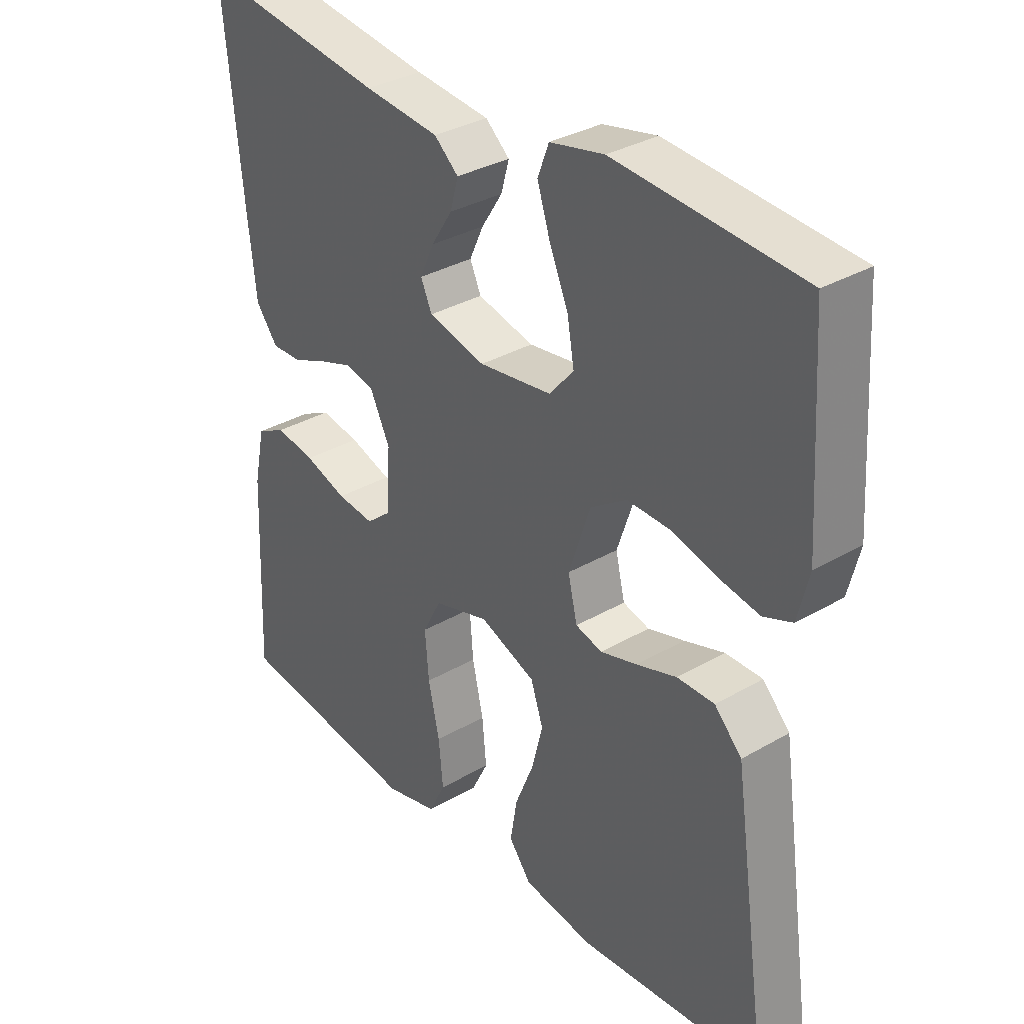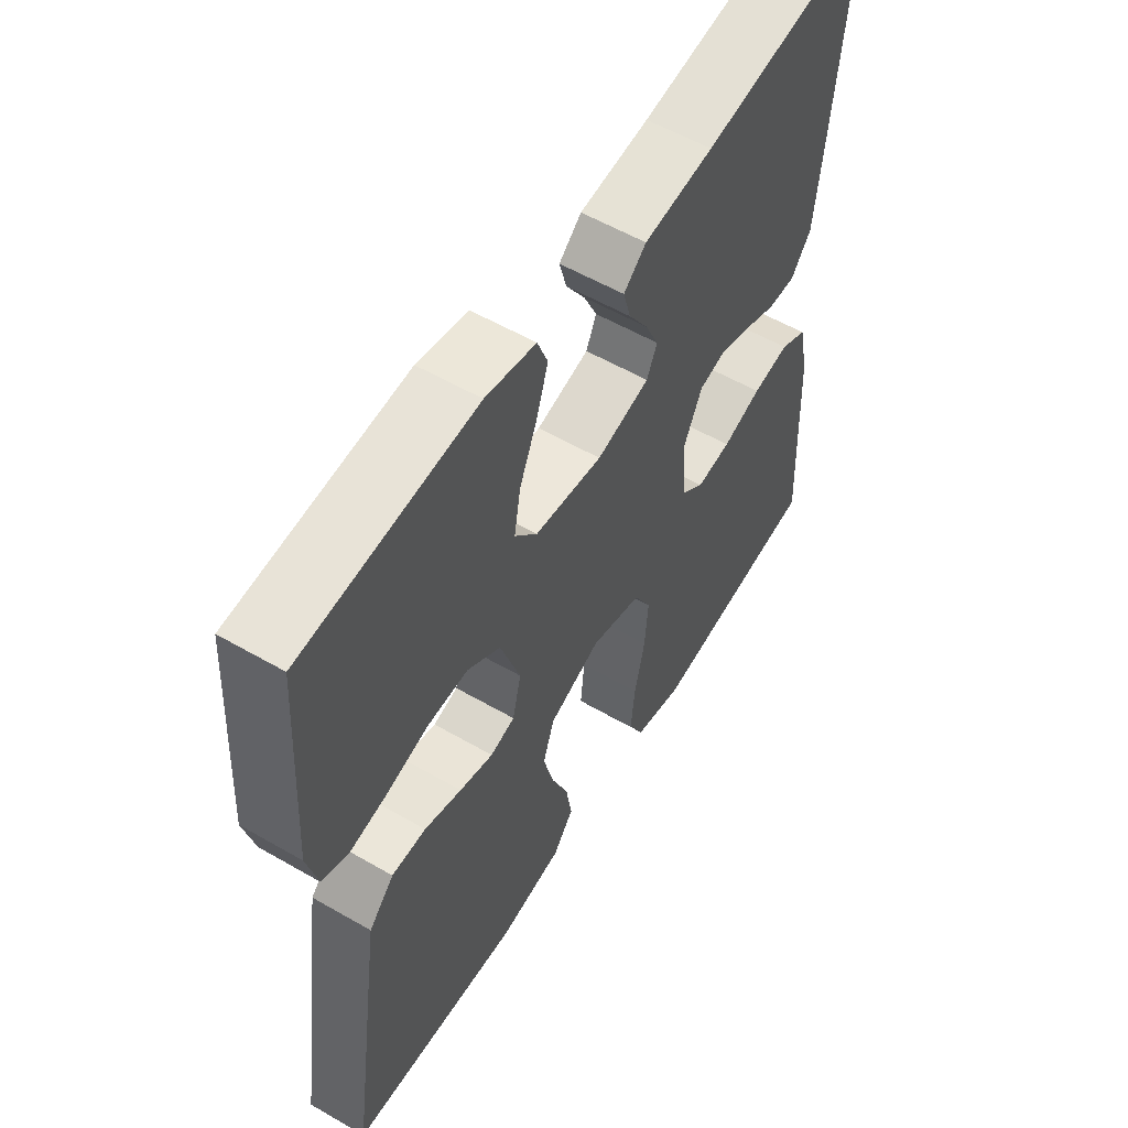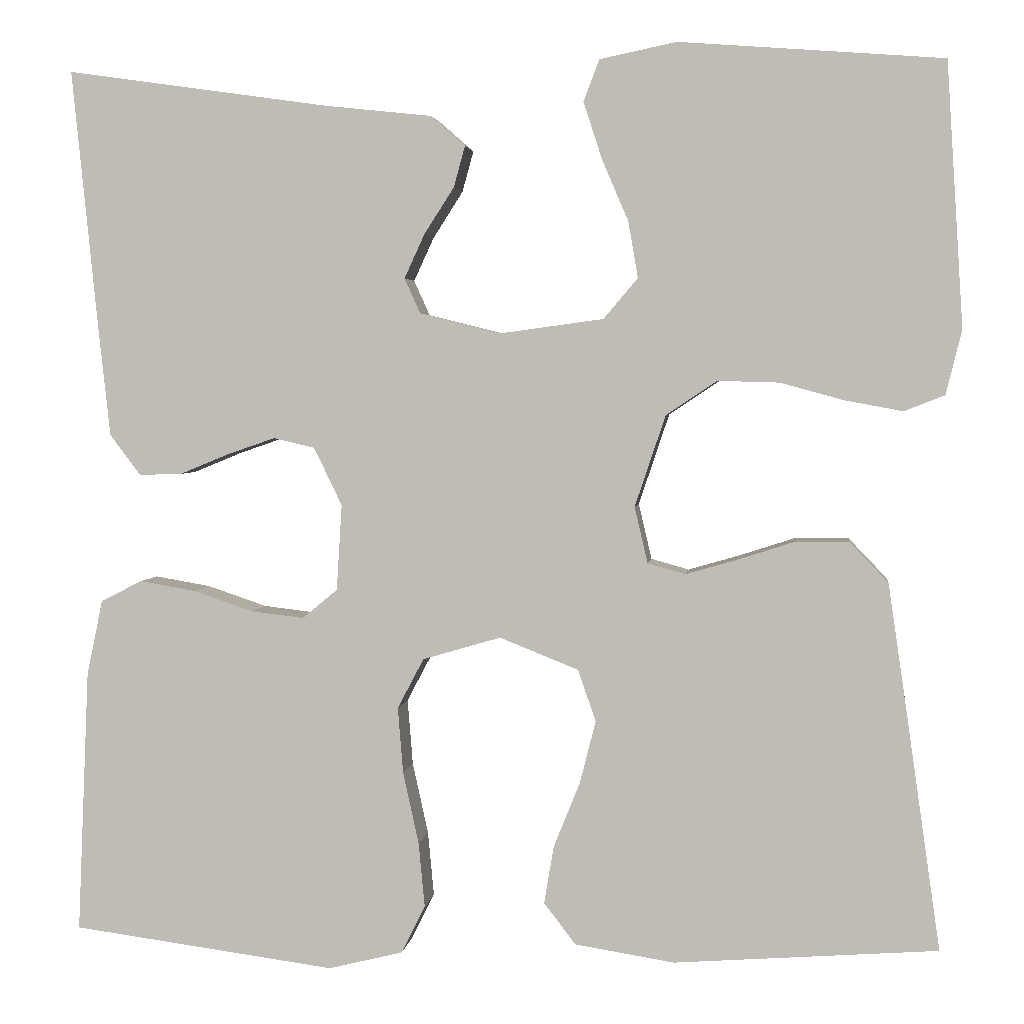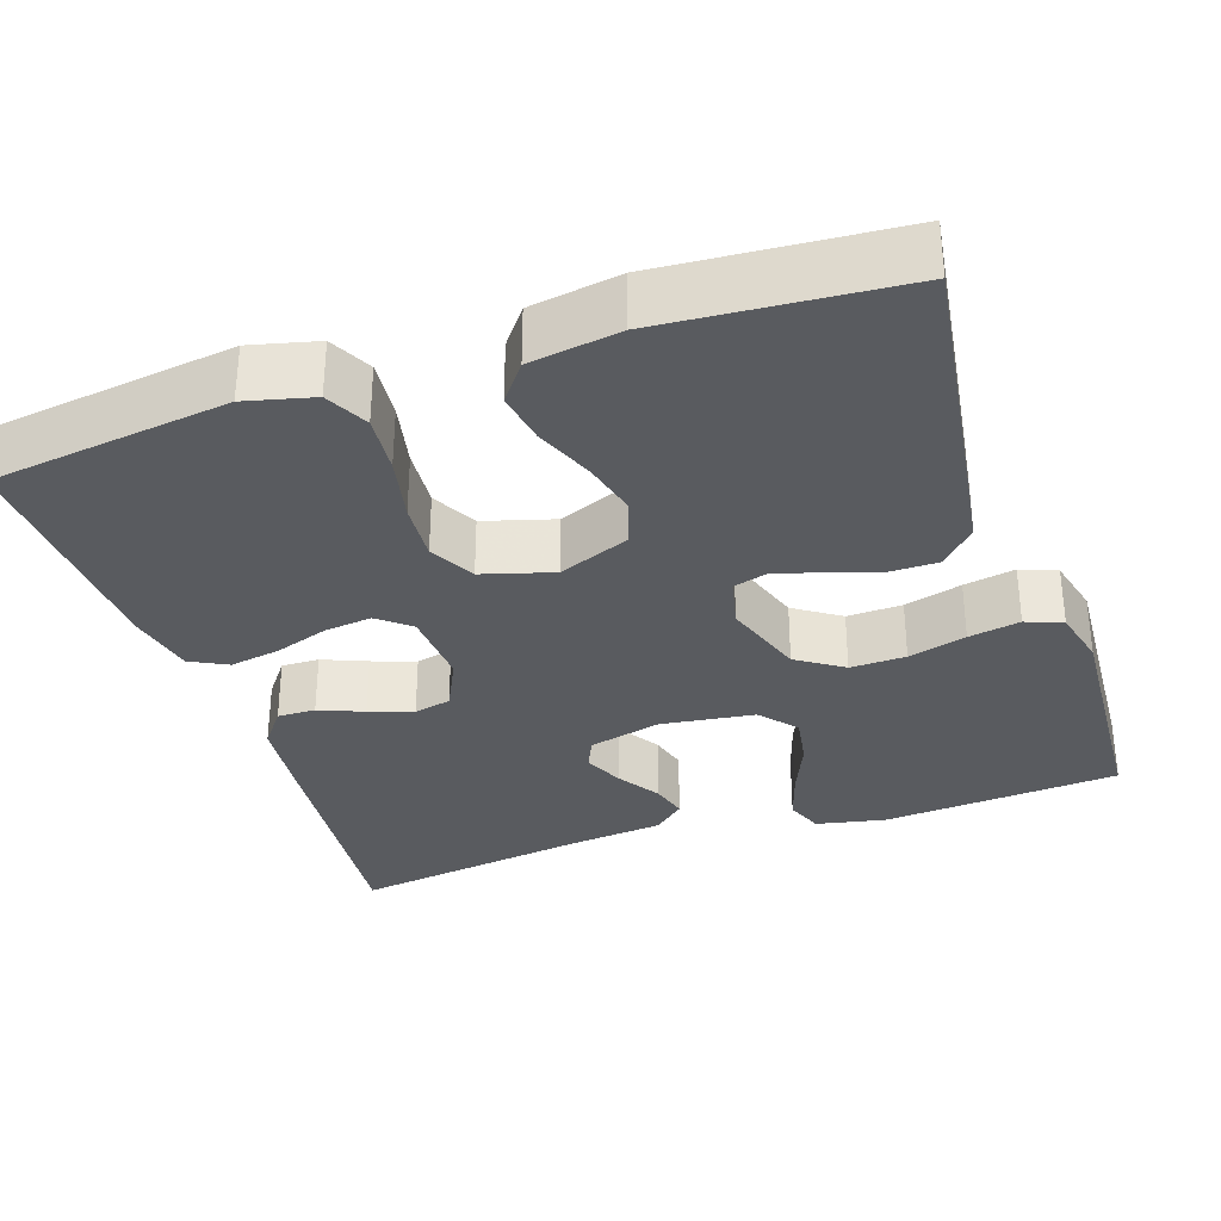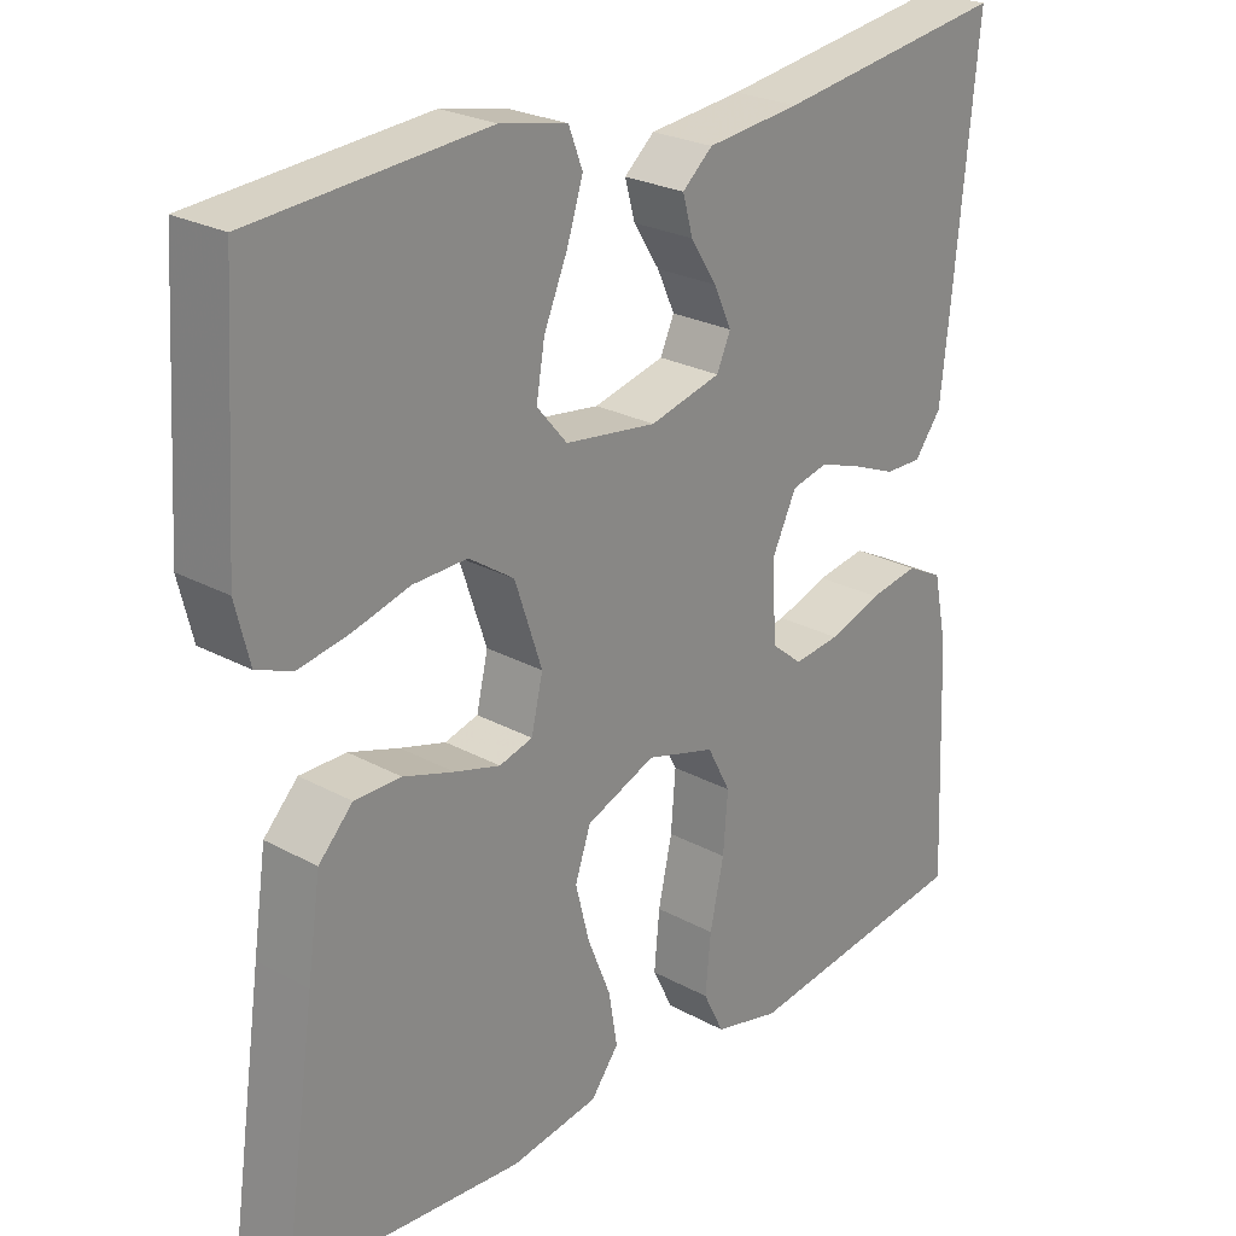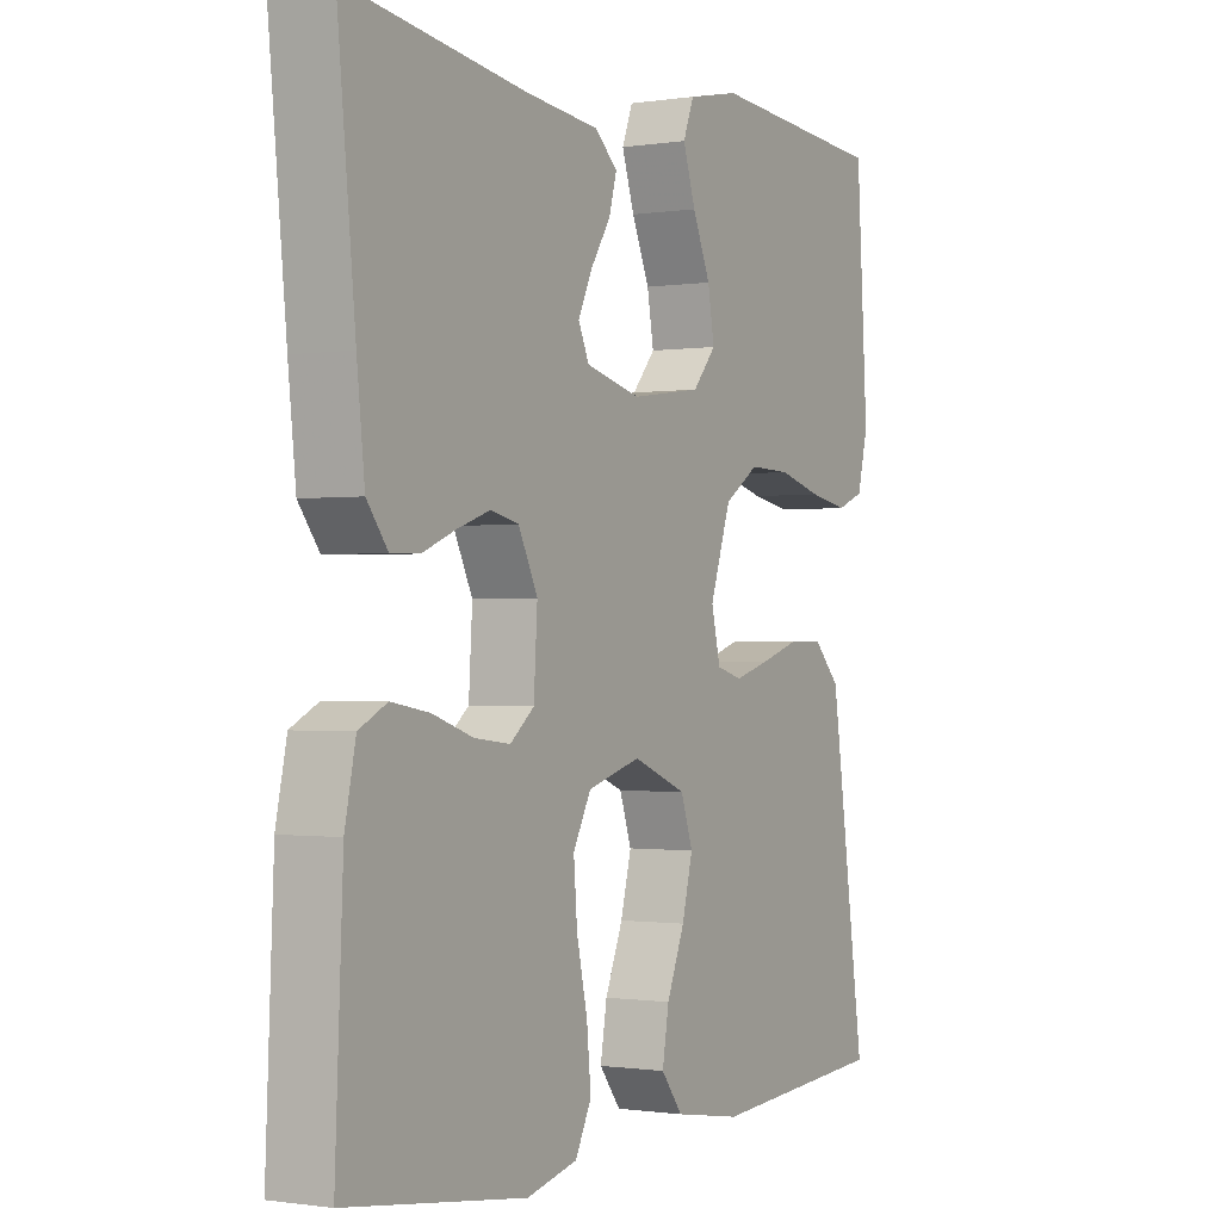
<metadata>
{"format":"obj","ext":"obj","renderer":"f3d","projection":"perspective","resolution":1024,"background":"white","views":[{"elev":33.3,"azim":-128.6,"up":"+Z"},{"elev":56.7,"azim":-58.9,"up":"+Z"},{"elev":3.0,"azim":-173.1,"up":"+Z"},{"elev":-32.5,"azim":-161.3,"up":"+Y"},{"elev":25.0,"azim":-48.5,"up":"+Z"},{"elev":-0.8,"azim":120.0,"up":"+Z"}]}
</metadata>
<code>
v 0.5 0.07 0.5
v 0.47 0.07 0.2
v 0.457 0.07 0.08
v 0.422 0.07 0.034
v 0.374 0.07 0.035
v 0.318 0.07 0.058
v 0.263 0.07 0.077
v 0.216 0.07 0.066
v 0.184 0.07 0
v 0.19 0.07 -0.098
v 0.23 0.07 -0.131
v 0.29 0.07 -0.124
v 0.358 0.07 -0.101
v 0.422 0.07 -0.09
v 0.469 0.07 -0.114
v 0.487 0.07 -0.2
v 0.5 0.07 -0.5
v 0.2 0.07 -0.54
v 0.115 0.07 -0.519
v 0.088 0.07 -0.465
v 0.095 0.07 -0.391
v 0.113 0.07 -0.309
v 0.119 0.07 -0.234
v 0.089 0.07 -0.177
v 0 0.07 -0.151
v -0.09 0.07 -0.187
v -0.11 0.07 -0.246
v -0.092 0.07 -0.317
v -0.062 0.07 -0.391
v -0.051 0.07 -0.457
v -0.087 0.07 -0.504
v -0.2 0.07 -0.522
v -0.5 0.07 -0.5
v -0.457 0.07 -0.2
v -0.44 0.07 -0.084
v -0.396 0.07 -0.038
v -0.336 0.07 -0.038
v -0.271 0.07 -0.059
v -0.212 0.07 -0.076
v -0.169 0.07 -0.064
v -0.154 0.07 0
v -0.189 0.07 0.104
v -0.247 0.07 0.143
v -0.317 0.07 0.141
v -0.39 0.07 0.121
v -0.455 0.07 0.109
v -0.501 0.07 0.127
v -0.519 0.07 0.2
v -0.5 0.07 0.5
v -0.2 0.07 0.523
v -0.113 0.07 0.505
v -0.095 0.07 0.458
v -0.116 0.07 0.393
v -0.146 0.07 0.323
v -0.157 0.07 0.259
v -0.118 0.07 0.213
v 0 0.07 0.197
v 0.092 0.07 0.22
v 0.11 0.07 0.26
v 0.087 0.07 0.31
v 0.053 0.07 0.363
v 0.04 0.07 0.41
v 0.079 0.07 0.444
v 0.2 0.07 0.457
v 0.5 0 0.5
v 0.47 0 0.2
v 0.457 0 0.08
v 0.422 0 0.034
v 0.374 0 0.035
v 0.318 0 0.058
v 0.263 0 0.077
v 0.216 0 0.066
v 0.184 0 0
v 0.19 0 -0.098
v 0.23 0 -0.131
v 0.29 0 -0.124
v 0.358 0 -0.101
v 0.422 0 -0.09
v 0.469 0 -0.114
v 0.487 0 -0.2
v 0.5 0 -0.5
v 0.2 0 -0.54
v 0.115 0 -0.519
v 0.088 0 -0.465
v 0.095 0 -0.391
v 0.113 0 -0.309
v 0.119 0 -0.234
v 0.089 0 -0.177
v 0 0 -0.151
v -0.09 0 -0.187
v -0.11 0 -0.246
v -0.092 0 -0.317
v -0.062 0 -0.391
v -0.051 0 -0.457
v -0.087 0 -0.504
v -0.2 0 -0.522
v -0.5 0 -0.5
v -0.457 0 -0.2
v -0.44 0 -0.084
v -0.396 0 -0.038
v -0.336 0 -0.038
v -0.271 0 -0.059
v -0.212 0 -0.076
v -0.169 0 -0.064
v -0.154 0 0
v -0.189 0 0.104
v -0.247 0 0.143
v -0.317 0 0.141
v -0.39 0 0.121
v -0.455 0 0.109
v -0.501 0 0.127
v -0.519 0 0.2
v -0.5 0 0.5
v -0.2 0 0.523
v -0.113 0 0.505
v -0.095 0 0.458
v -0.116 0 0.393
v -0.146 0 0.323
v -0.157 0 0.259
v -0.118 0 0.213
v 0 0 0.197
v 0.092 0 0.22
v 0.11 0 0.26
v 0.087 0 0.31
v 0.053 0 0.363
v 0.04 0 0.41
v 0.079 0 0.444
v 0.2 0 0.457
f 61 62 63 64
f 60 61 64 1
f 59 60 1 2
f 58 59 2 3
f 57 58 3 4
f 56 57 4
f 51 52 53 54
f 49 50 51 54
f 49 54 55
f 48 49 55 56
f 44 45 46 47
f 44 47 48 56
f 35 36 37 38
f 35 38 39
f 34 35 39
f 33 34 39 40
f 31 32 33 40
f 28 29 30 31
f 27 28 31 40
f 19 20 21 22
f 19 22 23
f 18 19 23
f 17 18 23
f 16 17 23 24
f 12 13 14 15
f 11 12 15 16
f 4 5 6
f 4 6 7
f 56 4 7
f 43 44 56
f 42 43 56 7
f 41 42 7 8
f 26 27 40 41
f 25 26 41 8
f 11 16 24 25
f 10 11 25
f 9 10 25
f 8 9 25
f 128 127 126 125
f 65 128 125 124
f 66 65 124 123
f 67 66 123 122
f 68 67 122 121
f 68 121 120
f 118 117 116 115
f 118 115 114 113
f 119 118 113
f 120 119 113 112
f 111 110 109 108
f 120 112 111 108
f 102 101 100 99
f 103 102 99
f 103 99 98
f 104 103 98 97
f 104 97 96 95
f 95 94 93 92
f 104 95 92 91
f 86 85 84 83
f 87 86 83
f 87 83 82
f 87 82 81
f 88 87 81 80
f 79 78 77 76
f 80 79 76 75
f 70 69 68
f 71 70 68
f 71 68 120
f 120 108 107
f 71 120 107 106
f 72 71 106 105
f 105 104 91 90
f 72 105 90 89
f 89 88 80 75
f 89 75 74
f 89 74 73
f 89 73 72
f 1 65 66 2
f 2 66 67 3
f 3 67 68 4
f 4 68 69 5
f 5 69 70 6
f 6 70 71 7
f 7 71 72 8
f 8 72 73 9
f 9 73 74 10
f 10 74 75 11
f 11 75 76 12
f 12 76 77 13
f 13 77 78 14
f 14 78 79 15
f 15 79 80 16
f 16 80 81 17
f 17 81 82 18
f 18 82 83 19
f 19 83 84 20
f 20 84 85 21
f 21 85 86 22
f 22 86 87 23
f 23 87 88 24
f 24 88 89 25
f 25 89 90 26
f 26 90 91 27
f 27 91 92 28
f 28 92 93 29
f 29 93 94 30
f 30 94 95 31
f 31 95 96 32
f 32 96 97 33
f 33 97 98 34
f 34 98 99 35
f 35 99 100 36
f 36 100 101 37
f 37 101 102 38
f 38 102 103 39
f 39 103 104 40
f 40 104 105 41
f 41 105 106 42
f 42 106 107 43
f 43 107 108 44
f 44 108 109 45
f 45 109 110 46
f 46 110 111 47
f 47 111 112 48
f 48 112 113 49
f 49 113 114 50
f 50 114 115 51
f 51 115 116 52
f 52 116 117 53
f 53 117 118 54
f 54 118 119 55
f 55 119 120 56
f 56 120 121 57
f 57 121 122 58
f 58 122 123 59
f 59 123 124 60
f 60 124 125 61
f 61 125 126 62
f 62 126 127 63
f 63 127 128 64
f 64 128 65 1

</code>
